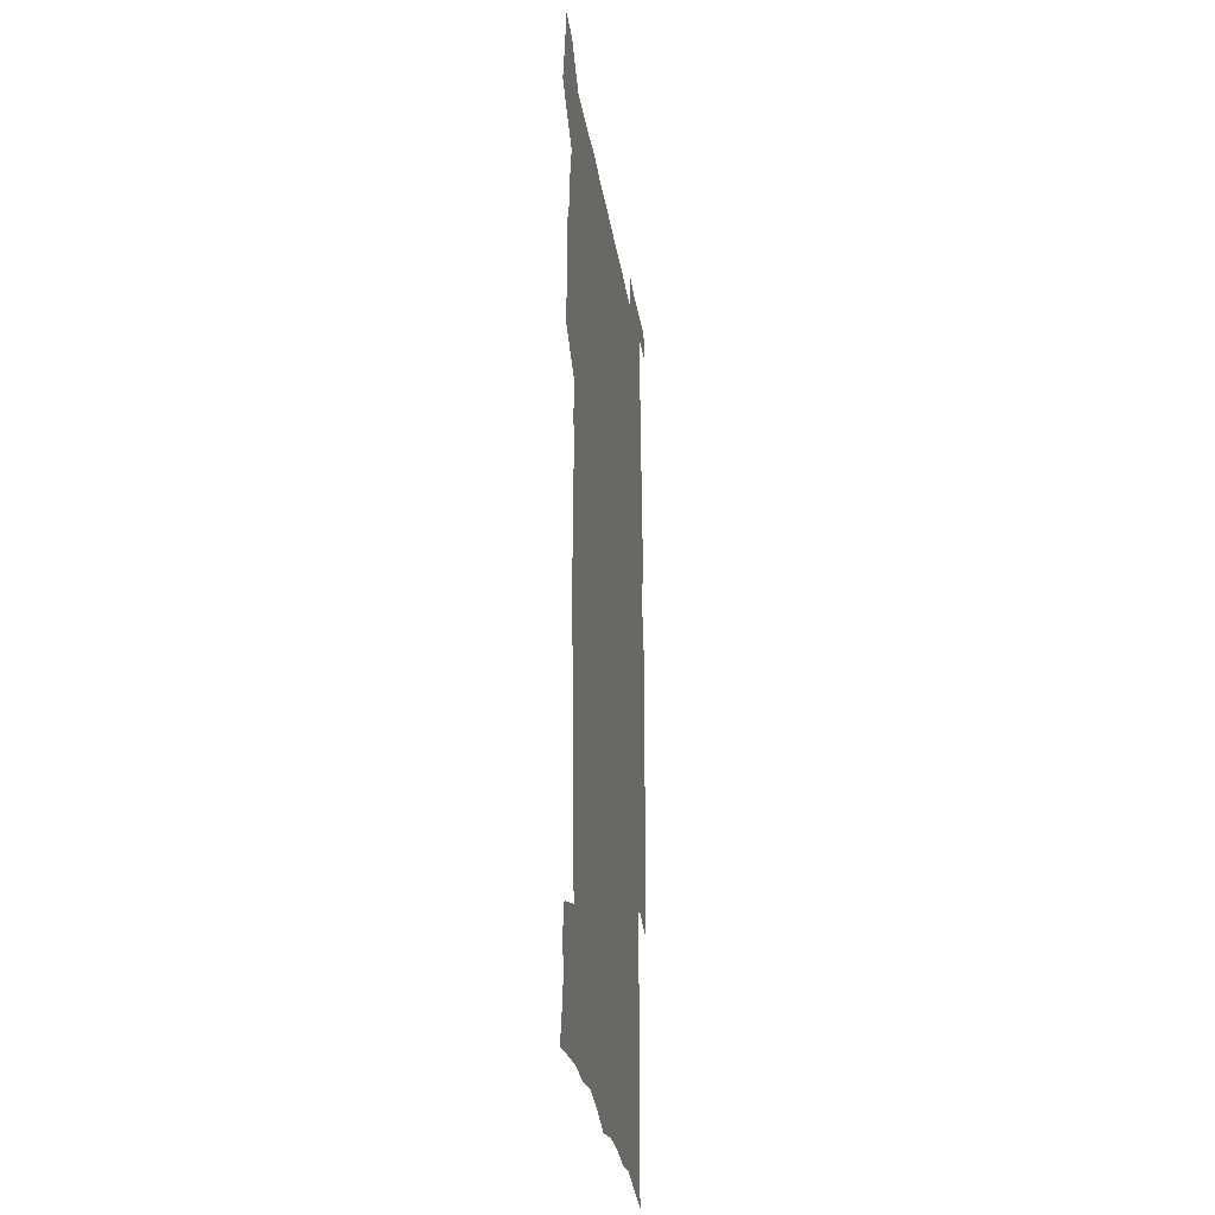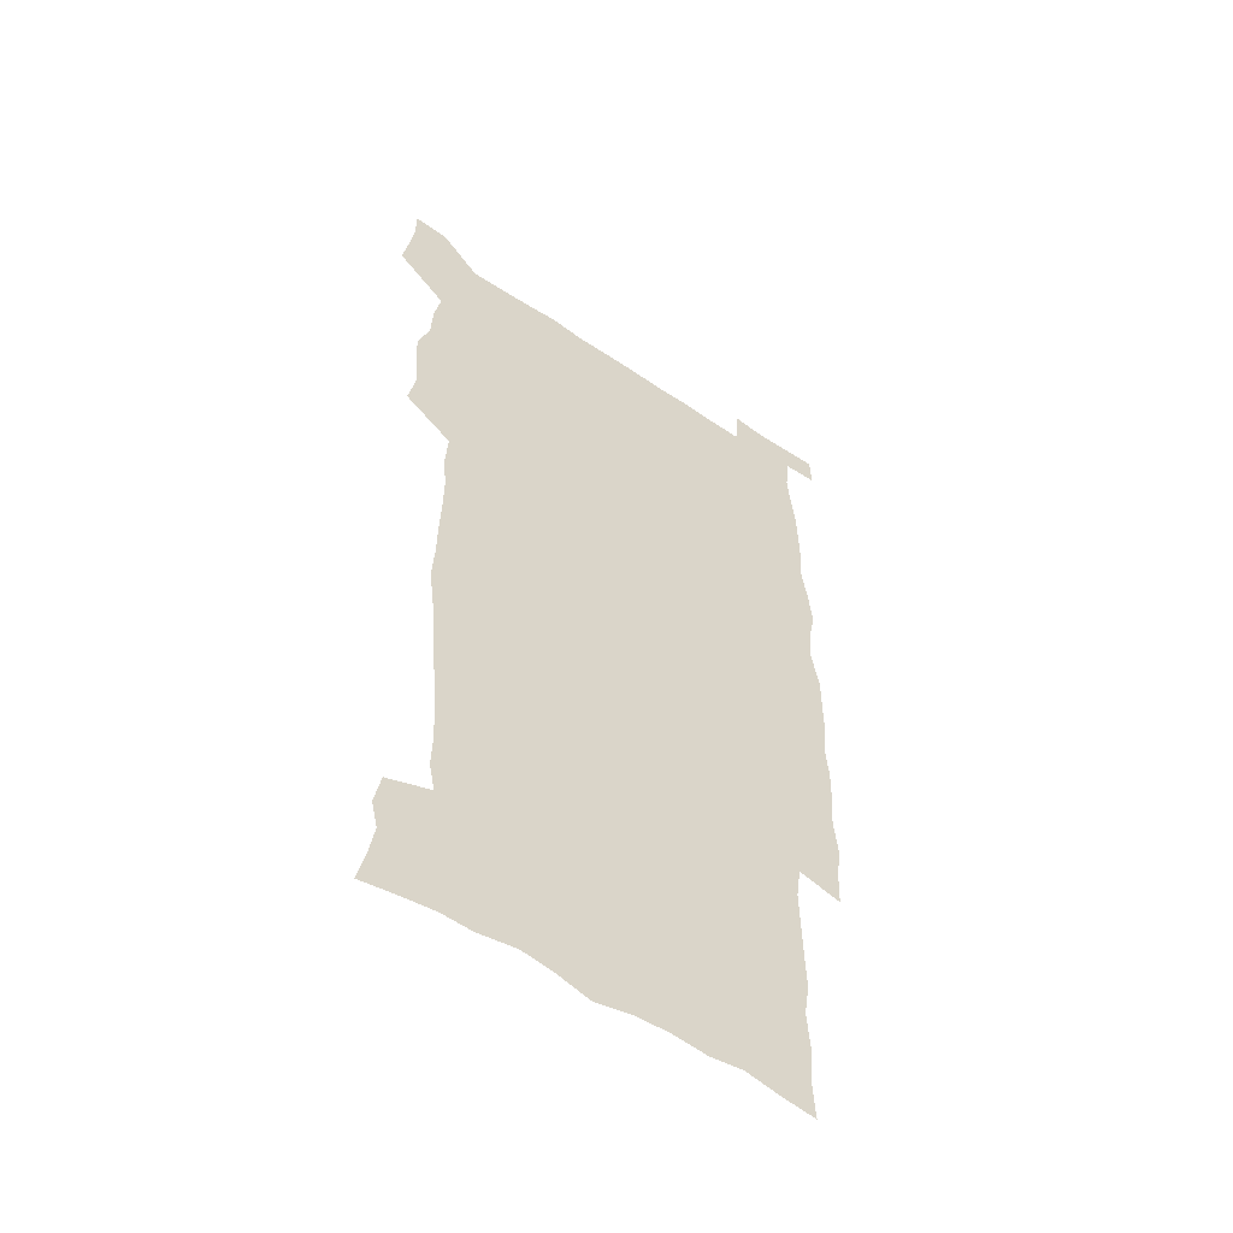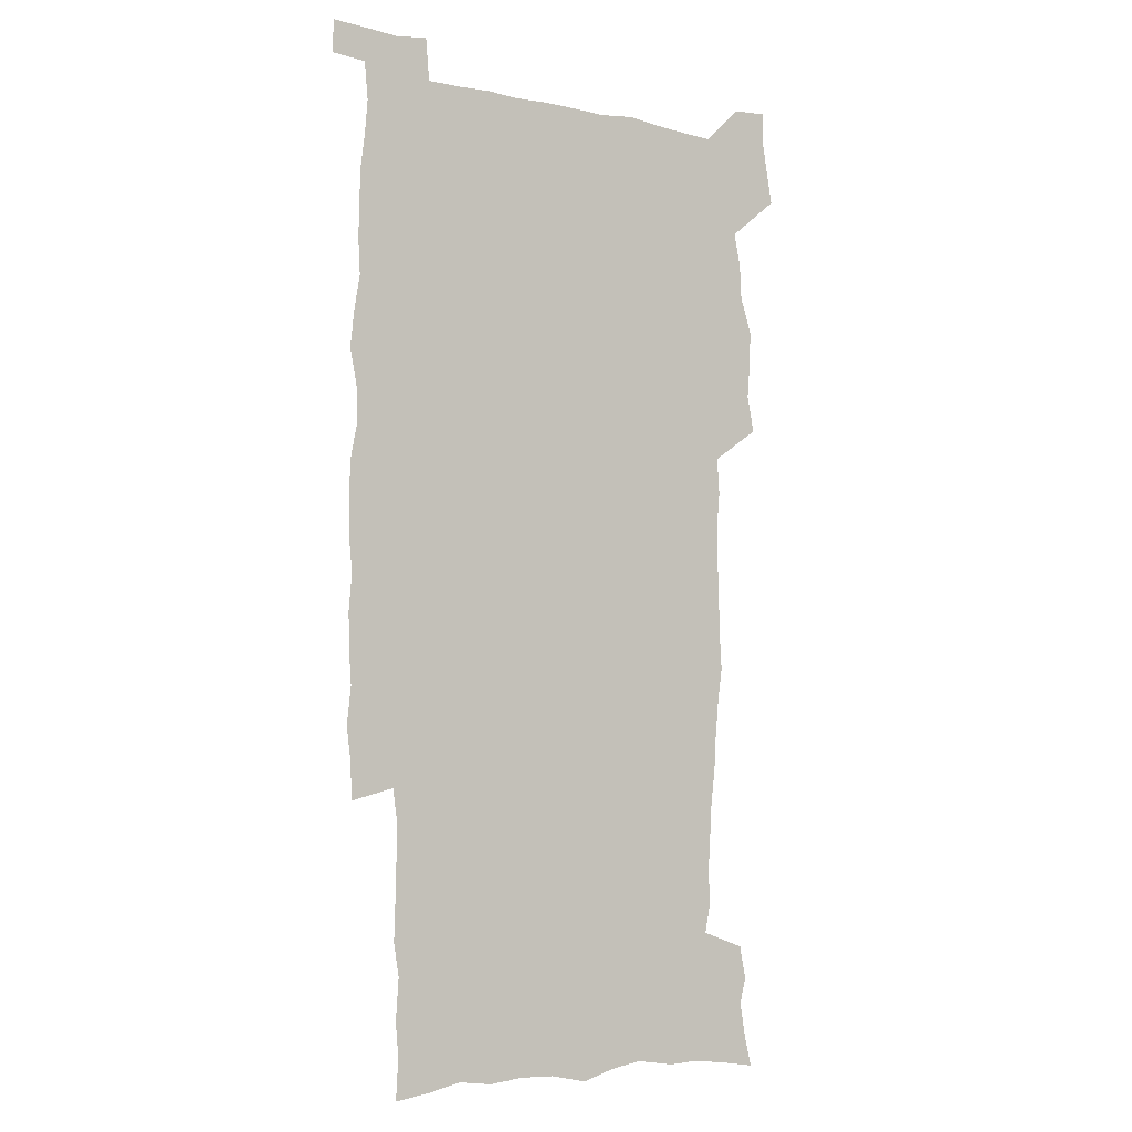
<metadata>
{"format":"obj","ext":"obj","renderer":"f3d","projection":"perspective","resolution":1024,"background":"white","views":[{"elev":-29.9,"azim":-81.2,"up":"+Y"},{"elev":-54.2,"azim":-35.8,"up":"+Y"},{"elev":-5.3,"azim":145.8,"up":"+Y"}]}
</metadata>
<code>
v 443.3 558.4 0
v 445.7 572.4 0
v 448 586.3 0
v 448 600.6 0
v 459.6 159 0
v 463 173.4 0
v 465.2 187 0
v 462.4 198.2 0
v 465.2 212.4 0
v 455.2 448.5 0
v 458.3 464.4 0
v 457.1 479.6 0
v 456.5 494.8 0
v 461.7 510.5 0
v 462.4 525.5 0
v 465.4 540.5 0
v 464 555.8 0
v 464.7 570.2 0
v 464.8 584.6 0
v 463.7 599.5 0
v 475.2 161.4 0
v 479.6 176.9 0
v 483.3 191.7 0
v 480.7 203.1 0
v 484.9 219.4 0
v 482.3 231.6 0
v 482.9 247.1 0
v 481.9 261.9 0
v 481 277.3 0
v 479.2 292.1 0
v 478.3 307.5 0
v 476.9 322.7 0
v 474.8 337.7 0
v 475.8 354.1 0
v 476.1 370.2 0
v 476.6 386.4 0
v 476.9 402.4 0
v 475.4 417.9 0
v 476.6 433.9 0
v 475.1 449.3 0
v 477.4 464.9 0
v 475.4 480 0
v 478.8 495.3 0
v 479.9 510.1 0
v 479.2 524.8 0
v 482.5 539.4 0
v 481.2 554.5 0
v 480.5 569.2 0
v 480.8 583.3 0
v 490.5 163.3 0
v 494.4 178.9 0
v 495.3 192.3 0
v 497.2 207.1 0
v 500 223.5 0
v 497.7 236.2 0
v 500.1 253 0
v 499.3 267.5 0
v 499.5 283 0
v 498.8 297.9 0
v 497.1 312.4 0
v 495.9 327.4 0
v 495.5 342.8 0
v 494.7 357.9 0
v 495.8 374.1 0
v 496 389.4 0
v 495.1 404.5 0
v 495.3 419.8 0
v 495 435 0
v 494.1 450.2 0
v 495.4 465.4 0
v 496.3 480.4 0
v 496 495.2 0
v 497.7 509.8 0
v 497.6 524.4 0
v 498.2 538.7 0
v 499.1 552.7 0
v 496.8 568.4 0
v 495.2 583.9 0
v 504.4 162.7 0
v 508.4 179.2 0
v 509.4 193.4 0
v 515.8 214 0
v 516.1 228.1 0
v 515.8 242.2 0
v 515.2 256.1 0
v 515.1 271.1 0
v 515.8 286.9 0
v 513.7 300.5 0
v 512.8 315.2 0
v 512.8 330.7 0
v 511 345 0
v 511.4 360.4 0
v 513.4 376.9 0
v 512.8 391.3 0
v 512.2 406 0
v 511.5 420.8 0
v 512.3 436.1 0
v 512.7 451.1 0
v 512.6 465.9 0
v 513.3 480.5 0
v 513 495.1 0
v 513 509.7 0
v 513.4 524 0
v 513.5 538.3 0
v 513.6 552.6 0
v 512.5 567.6 0
v 509.8 584.8 0
v 521.8 165.4 0
v 523.8 180.9 0
v 527.4 199.4 0
v 529.8 216.3 0
v 529.6 229.4 0
v 531.7 246 0
v 529.9 258.7 0
v 530 273.7 0
v 529.7 288.5 0
v 529 303 0
v 527.6 317 0
v 528.7 333.6 0
v 528.6 348.3 0
v 527.3 362.5 0
v 527.6 377.4 0
v 528.1 392.5 0
v 527.8 406.9 0
v 528 421.7 0
v 526.7 436.4 0
v 528 451.6 0
v 528.4 466.2 0
v 528.5 480.6 0
v 528.8 495.1 0
v 528.6 509.5 0
v 528.5 523.8 0
v 529.4 537.7 0
v 528.4 552.6 0
v 527.1 568.2 0
v 524.3 586.4 0
v 536 163.1 0
v 539.9 183.9 0
v 541.6 200.1 0
v 542.8 215.5 0
v 544.2 232.3 0
v 544.5 246.7 0
v 543.9 260.1 0
v 544.3 274.8 0
v 544.2 290.2 0
v 543.5 304.7 0
v 543 319.4 0
v 542.9 334.3 0
v 542.9 349.4 0
v 542.6 363.9 0
v 542.4 378.5 0
v 542.3 392.9 0
v 541.6 406.8 0
v 543.4 422.9 0
v 542.6 437.3 0
v 543.1 452.1 0
v 543.1 466.5 0
v 542.2 480.9 0
v 543.5 495.4 0
v 543.3 509.6 0
v 544.1 523.6 0
v 543.4 538.7 0
v 543 553 0
v 542.1 568.2 0
v 540.6 584.6 0
v 550.7 158.8 0
v 554.1 182 0
v 555.3 198.9 0
v 556.6 216.2 0
v 557.6 232.6 0
v 557.7 246.9 0
v 558.3 261.7 0
v 557.8 274.7 0
v 558.2 292.2 0
v 557.5 305.8 0
v 557.2 320.2 0
v 557 335 0
v 556.9 349.8 0
v 556.8 364.6 0
v 556.7 379.1 0
v 556.9 393.5 0
v 557.2 408.5 0
v 557.5 423.1 0
v 557.4 437.6 0
v 557.7 452.4 0
v 558 466.7 0
v 557.6 481.1 0
v 558.2 495.4 0
v 557.9 509.7 0
v 558.1 523.7 0
v 558 538.3 0
v 557.6 553 0
v 557.1 567.9 0
v 555.6 585 0
v 567.3 162.3 0
v 569.1 183.4 0
v 570.1 200.9 0
v 570.7 218.3 0
v 571 232.3 0
v 571.3 248.4 0
v 571.4 261.8 0
v 571.2 275.1 0
v 571.4 292.5 0
v 571.6 306.6 0
v 571.3 320.9 0
v 571.3 336 0
v 571.1 350.5 0
v 570.9 365.2 0
v 570.5 378.8 0
v 571.6 394.8 0
v 571.6 409 0
v 571.8 423.2 0
v 571.8 437.7 0
v 571.9 452 0
v 572.2 467 0
v 572.2 481.2 0
v 572.4 495.5 0
v 572.3 509.7 0
v 572.1 524.2 0
v 572.4 538 0
v 571.9 553.8 0
v 571.7 568.4 0
v 570.8 585.1 0
v 583 162.8 0
v 583.5 183.1 0
v 584.4 198.5 0
v 584.5 216.2 0
v 584.7 232.5 0
v 585.1 246.7 0
v 584.8 261.6 0
v 585 275.2 0
v 585.9 290.1 0
v 585.5 306.7 0
v 585.4 320.9 0
v 585.2 336.1 0
v 585.2 350.9 0
v 585 365.9 0
v 585.4 380.6 0
v 585.5 394.9 0
v 585.6 409.5 0
v 586.1 423.4 0
v 586.1 437.8 0
v 586.2 452.2 0
v 586.3 466.8 0
v 586.6 481.2 0
v 586.6 495.6 0
v 586.6 509.9 0
v 586.6 524.1 0
v 586.7 538.8 0
v 586.9 553.1 0
v 586.6 568.3 0
v 586.2 584.4 0
v 598.4 161.3 0
v 598.2 180 0
v 598.9 197.3 0
v 598.3 216.6 0
v 598.8 230.9 0
v 599 245.7 0
v 599 260.6 0
v 598.8 276.6 0
v 600 289.5 0
v 599.3 306.4 0
v 599.3 320.8 0
v 599.5 335 0
v 599.2 351.4 0
v 599.1 366 0
v 599.3 380.4 0
v 599.6 394.7 0
v 600.2 409 0
v 600.2 423.5 0
v 600.3 437.8 0
v 600.5 452 0
v 600.9 466.2 0
v 601 481.2 0
v 601 495.7 0
v 600.9 510 0
v 601.1 524.5 0
v 601.1 538.8 0
v 601.4 553.6 0
v 601.4 568.4 0
v 601.2 585.1 0
v 613.3 163.2 0
v 612 183.4 0
v 613.7 196.1 0
v 612.8 213.8 0
v 613 229.2 0
v 613.6 243.7 0
v 613.7 258.8 0
v 613.4 274.7 0
v 613.7 289.3 0
v 612.9 306.3 0
v 613.6 320.2 0
v 613.4 335.4 0
v 613.9 349.9 0
v 613.6 365 0
v 613.9 379.4 0
v 614.1 394 0
v 614.4 408.5 0
v 614.9 422.9 0
v 614.8 437.5 0
v 615.4 452 0
v 614.9 467.8 0
v 615.9 481.8 0
v 615.4 496 0
v 615.6 510.3 0
v 615.7 524.7 0
v 614.9 538.4 0
v 616.1 554.2 0
v 615.9 568.1 0
v 616.1 584.4 0
v 628.9 160 0
v 627.2 179.2 0
v 628.4 193.7 0
v 627.6 210.9 0
v 627.5 226.9 0
v 628.3 241.6 0
v 628.3 257.2 0
v 628 273.2 0
v 628.2 288.4 0
v 627.1 304.6 0
v 628.6 318.5 0
v 628.6 333.5 0
v 628.4 348.7 0
v 628.9 363.3 0
v 628.5 378.4 0
v 629.3 392.7 0
v 630 407.3 0
v 630.7 422 0
v 630.3 437.1 0
v 630.2 452 0
v 629 467.1 0
v 631 481.6 0
v 630.8 496 0
v 632 510.8 0
v 631.2 525.3 0
v 630.4 539.8 0
v 630.8 554.5 0
v 630.5 568.9 0
v 631 584.3 0
v 632.6 602.7 0
v 643.8 157.9 0
v 642.8 175.3 0
v 644.1 189.8 0
v 642.9 207.5 0
v 645.2 221.6 0
v 644.7 237.6 0
v 644.4 253.7 0
v 644.1 269.8 0
v 646.1 284.3 0
v 644.7 300.8 0
v 644.9 315.9 0
v 643.8 331.6 0
v 645.3 346 0
v 644.7 361.3 0
v 646.1 375.8 0
v 646.6 390.6 0
v 647.7 405.4 0
v 646.8 420.9 0
v 647.1 436 0
v 646.5 451.4 0
v 646.6 466.6 0
v 645.3 481.5 0
v 646.1 495.9 0
v 647.8 511.1 0
v 646.6 525.9 0
v 645.1 540.2 0
v 646.7 555.2 0
v 645.1 569.5 0
v 645.7 584.6 0
v 647.2 600.8 0
v 665.5 279.3 0
v 666 294.7 0
v 667.9 309.4 0
v 666.1 325.9 0
v 667.2 340.9 0
v 667.5 356.2 0
v 666.2 372.2 0
v 667.7 387.1 0
v 667.5 402.5 0
v 667.5 417.9 0
v 664.2 435 0
v 664.8 450 0
v 667.9 465 0
v 666.3 480.7 0
v 663.7 496.2 0
v 664.5 511.5 0
v 664.2 526.5 0
v 663.8 541.5 0
v 661.9 556.4 0
v 660.7 570.8 0
v 662.2 587.1 0
v 662.2 601.7 0
v 677.6 588.2 0
v 677 602.4 0
f 16 17 1
f 1 17 2
f 17 18 2
f 2 18 3
f 18 19 3
f 3 19 4
f 19 20 4
f 5 21 6
f 21 22 6
f 6 22 7
f 22 23 7
f 7 23 8
f 23 24 8
f 8 24 9
f 24 25 9
f 39 40 10
f 10 40 11
f 40 41 11
f 11 41 12
f 41 42 12
f 12 42 13
f 42 43 13
f 13 43 14
f 43 44 14
f 14 44 15
f 44 45 15
f 15 45 16
f 45 46 16
f 16 46 17
f 46 47 17
f 17 47 18
f 47 48 18
f 18 48 19
f 48 49 19
f 19 49 20
f 21 50 22
f 50 51 22
f 22 51 23
f 51 52 23
f 23 52 24
f 52 53 24
f 24 53 25
f 53 54 25
f 25 54 26
f 54 55 26
f 26 55 27
f 55 56 27
f 27 56 28
f 56 57 28
f 28 57 29
f 57 58 29
f 29 58 30
f 58 59 30
f 30 59 31
f 59 60 31
f 31 60 32
f 60 61 32
f 32 61 33
f 61 62 33
f 33 62 34
f 62 63 34
f 34 63 35
f 63 64 35
f 35 64 36
f 64 65 36
f 36 65 37
f 65 66 37
f 37 66 38
f 66 67 38
f 38 67 39
f 67 68 39
f 39 68 40
f 68 69 40
f 40 69 41
f 69 70 41
f 41 70 42
f 70 71 42
f 42 71 43
f 71 72 43
f 43 72 44
f 72 73 44
f 44 73 45
f 73 74 45
f 45 74 46
f 74 75 46
f 46 75 47
f 75 76 47
f 47 76 48
f 76 77 48
f 48 77 49
f 77 78 49
f 50 79 51
f 79 80 51
f 51 80 52
f 80 81 52
f 52 81 53
f 81 82 53
f 53 82 54
f 82 83 54
f 54 83 55
f 83 84 55
f 55 84 56
f 84 85 56
f 56 85 57
f 85 86 57
f 57 86 58
f 86 87 58
f 58 87 59
f 87 88 59
f 59 88 60
f 88 89 60
f 60 89 61
f 89 90 61
f 61 90 62
f 90 91 62
f 62 91 63
f 91 92 63
f 63 92 64
f 92 93 64
f 64 93 65
f 93 94 65
f 65 94 66
f 94 95 66
f 66 95 67
f 95 96 67
f 67 96 68
f 96 97 68
f 68 97 69
f 97 98 69
f 69 98 70
f 98 99 70
f 70 99 71
f 99 100 71
f 71 100 72
f 100 101 72
f 72 101 73
f 101 102 73
f 73 102 74
f 102 103 74
f 74 103 75
f 103 104 75
f 75 104 76
f 104 105 76
f 76 105 77
f 105 106 77
f 77 106 78
f 106 107 78
f 79 108 80
f 108 109 80
f 80 109 81
f 109 110 81
f 81 110 82
f 110 111 82
f 82 111 83
f 111 112 83
f 83 112 84
f 112 113 84
f 84 113 85
f 113 114 85
f 85 114 86
f 114 115 86
f 86 115 87
f 115 116 87
f 87 116 88
f 116 117 88
f 88 117 89
f 117 118 89
f 89 118 90
f 118 119 90
f 90 119 91
f 119 120 91
f 91 120 92
f 120 121 92
f 92 121 93
f 121 122 93
f 93 122 94
f 122 123 94
f 94 123 95
f 123 124 95
f 95 124 96
f 124 125 96
f 96 125 97
f 125 126 97
f 97 126 98
f 126 127 98
f 98 127 99
f 127 128 99
f 99 128 100
f 128 129 100
f 100 129 101
f 129 130 101
f 101 130 102
f 130 131 102
f 102 131 103
f 131 132 103
f 103 132 104
f 132 133 104
f 104 133 105
f 133 134 105
f 105 134 106
f 134 135 106
f 106 135 107
f 135 136 107
f 108 137 109
f 137 138 109
f 109 138 110
f 138 139 110
f 110 139 111
f 139 140 111
f 111 140 112
f 140 141 112
f 112 141 113
f 141 142 113
f 113 142 114
f 142 143 114
f 114 143 115
f 143 144 115
f 115 144 116
f 144 145 116
f 116 145 117
f 145 146 117
f 117 146 118
f 146 147 118
f 118 147 119
f 147 148 119
f 119 148 120
f 148 149 120
f 120 149 121
f 149 150 121
f 121 150 122
f 150 151 122
f 122 151 123
f 151 152 123
f 123 152 124
f 152 153 124
f 124 153 125
f 153 154 125
f 125 154 126
f 154 155 126
f 126 155 127
f 155 156 127
f 127 156 128
f 156 157 128
f 128 157 129
f 157 158 129
f 129 158 130
f 158 159 130
f 130 159 131
f 159 160 131
f 131 160 132
f 160 161 132
f 132 161 133
f 161 162 133
f 133 162 134
f 162 163 134
f 134 163 135
f 163 164 135
f 135 164 136
f 164 165 136
f 137 166 138
f 166 167 138
f 138 167 139
f 167 168 139
f 139 168 140
f 168 169 140
f 140 169 141
f 169 170 141
f 141 170 142
f 170 171 142
f 142 171 143
f 171 172 143
f 143 172 144
f 172 173 144
f 144 173 145
f 173 174 145
f 145 174 146
f 174 175 146
f 146 175 147
f 175 176 147
f 147 176 148
f 176 177 148
f 148 177 149
f 177 178 149
f 149 178 150
f 178 179 150
f 150 179 151
f 179 180 151
f 151 180 152
f 180 181 152
f 152 181 153
f 181 182 153
f 153 182 154
f 182 183 154
f 154 183 155
f 183 184 155
f 155 184 156
f 184 185 156
f 156 185 157
f 185 186 157
f 157 186 158
f 186 187 158
f 158 187 159
f 187 188 159
f 159 188 160
f 188 189 160
f 160 189 161
f 189 190 161
f 161 190 162
f 190 191 162
f 162 191 163
f 191 192 163
f 163 192 164
f 192 193 164
f 164 193 165
f 193 194 165
f 166 195 167
f 195 196 167
f 167 196 168
f 196 197 168
f 168 197 169
f 197 198 169
f 169 198 170
f 198 199 170
f 170 199 171
f 199 200 171
f 171 200 172
f 200 201 172
f 172 201 173
f 201 202 173
f 173 202 174
f 202 203 174
f 174 203 175
f 203 204 175
f 175 204 176
f 204 205 176
f 176 205 177
f 205 206 177
f 177 206 178
f 206 207 178
f 178 207 179
f 207 208 179
f 179 208 180
f 208 209 180
f 180 209 181
f 209 210 181
f 181 210 182
f 210 211 182
f 182 211 183
f 211 212 183
f 183 212 184
f 212 213 184
f 184 213 185
f 213 214 185
f 185 214 186
f 214 215 186
f 186 215 187
f 215 216 187
f 187 216 188
f 216 217 188
f 188 217 189
f 217 218 189
f 189 218 190
f 218 219 190
f 190 219 191
f 219 220 191
f 191 220 192
f 220 221 192
f 192 221 193
f 221 222 193
f 193 222 194
f 222 223 194
f 195 224 196
f 224 225 196
f 196 225 197
f 225 226 197
f 197 226 198
f 226 227 198
f 198 227 199
f 227 228 199
f 199 228 200
f 228 229 200
f 200 229 201
f 229 230 201
f 201 230 202
f 230 231 202
f 202 231 203
f 231 232 203
f 203 232 204
f 232 233 204
f 204 233 205
f 233 234 205
f 205 234 206
f 234 235 206
f 206 235 207
f 235 236 207
f 207 236 208
f 236 237 208
f 208 237 209
f 237 238 209
f 209 238 210
f 238 239 210
f 210 239 211
f 239 240 211
f 211 240 212
f 240 241 212
f 212 241 213
f 241 242 213
f 213 242 214
f 242 243 214
f 214 243 215
f 243 244 215
f 215 244 216
f 244 245 216
f 216 245 217
f 245 246 217
f 217 246 218
f 246 247 218
f 218 247 219
f 247 248 219
f 219 248 220
f 248 249 220
f 220 249 221
f 249 250 221
f 221 250 222
f 250 251 222
f 222 251 223
f 251 252 223
f 224 253 225
f 253 254 225
f 225 254 226
f 254 255 226
f 226 255 227
f 255 256 227
f 227 256 228
f 256 257 228
f 228 257 229
f 257 258 229
f 229 258 230
f 258 259 230
f 230 259 231
f 259 260 231
f 231 260 232
f 260 261 232
f 232 261 233
f 261 262 233
f 233 262 234
f 262 263 234
f 234 263 235
f 263 264 235
f 235 264 236
f 264 265 236
f 236 265 237
f 265 266 237
f 237 266 238
f 266 267 238
f 238 267 239
f 267 268 239
f 239 268 240
f 268 269 240
f 240 269 241
f 269 270 241
f 241 270 242
f 270 271 242
f 242 271 243
f 271 272 243
f 243 272 244
f 272 273 244
f 244 273 245
f 273 274 245
f 245 274 246
f 274 275 246
f 246 275 247
f 275 276 247
f 247 276 248
f 276 277 248
f 248 277 249
f 277 278 249
f 249 278 250
f 278 279 250
f 250 279 251
f 279 280 251
f 251 280 252
f 280 281 252
f 253 282 254
f 282 283 254
f 254 283 255
f 283 284 255
f 255 284 256
f 284 285 256
f 256 285 257
f 285 286 257
f 257 286 258
f 286 287 258
f 258 287 259
f 287 288 259
f 259 288 260
f 288 289 260
f 260 289 261
f 289 290 261
f 261 290 262
f 290 291 262
f 262 291 263
f 291 292 263
f 263 292 264
f 292 293 264
f 264 293 265
f 293 294 265
f 265 294 266
f 294 295 266
f 266 295 267
f 295 296 267
f 267 296 268
f 296 297 268
f 268 297 269
f 297 298 269
f 269 298 270
f 298 299 270
f 270 299 271
f 299 300 271
f 271 300 272
f 300 301 272
f 272 301 273
f 301 302 273
f 273 302 274
f 302 303 274
f 274 303 275
f 303 304 275
f 275 304 276
f 304 305 276
f 276 305 277
f 305 306 277
f 277 306 278
f 306 307 278
f 278 307 279
f 307 308 279
f 279 308 280
f 308 309 280
f 280 309 281
f 309 310 281
f 282 311 283
f 311 312 283
f 283 312 284
f 312 313 284
f 284 313 285
f 313 314 285
f 285 314 286
f 314 315 286
f 286 315 287
f 315 316 287
f 287 316 288
f 316 317 288
f 288 317 289
f 317 318 289
f 289 318 290
f 318 319 290
f 290 319 291
f 319 320 291
f 291 320 292
f 320 321 292
f 292 321 293
f 321 322 293
f 293 322 294
f 322 323 294
f 294 323 295
f 323 324 295
f 295 324 296
f 324 325 296
f 296 325 297
f 325 326 297
f 297 326 298
f 326 327 298
f 298 327 299
f 327 328 299
f 299 328 300
f 328 329 300
f 300 329 301
f 329 330 301
f 301 330 302
f 330 331 302
f 302 331 303
f 331 332 303
f 303 332 304
f 332 333 304
f 304 333 305
f 333 334 305
f 305 334 306
f 334 335 306
f 306 335 307
f 335 336 307
f 307 336 308
f 336 337 308
f 308 337 309
f 337 338 309
f 309 338 310
f 338 339 310
f 311 341 312
f 341 342 312
f 312 342 313
f 342 343 313
f 313 343 314
f 343 344 314
f 314 344 315
f 344 345 315
f 315 345 316
f 345 346 316
f 316 346 317
f 346 347 317
f 317 347 318
f 347 348 318
f 318 348 319
f 348 349 319
f 319 349 320
f 349 350 320
f 320 350 321
f 350 351 321
f 321 351 322
f 351 352 322
f 322 352 323
f 352 353 323
f 323 353 324
f 353 354 324
f 324 354 325
f 354 355 325
f 325 355 326
f 355 356 326
f 326 356 327
f 356 357 327
f 327 357 328
f 357 358 328
f 328 358 329
f 358 359 329
f 329 359 330
f 359 360 330
f 330 360 331
f 360 361 331
f 331 361 332
f 361 362 332
f 332 362 333
f 362 363 333
f 333 363 334
f 363 364 334
f 334 364 335
f 364 365 335
f 335 365 336
f 365 366 336
f 336 366 337
f 366 367 337
f 337 367 338
f 367 368 338
f 338 368 339
f 368 369 339
f 339 369 340
f 369 370 340
f 349 371 350
f 371 372 350
f 350 372 351
f 372 373 351
f 351 373 352
f 373 374 352
f 352 374 353
f 374 375 353
f 353 375 354
f 375 376 354
f 354 376 355
f 376 377 355
f 355 377 356
f 377 378 356
f 356 378 357
f 378 379 357
f 357 379 358
f 379 380 358
f 358 380 359
f 380 381 359
f 359 381 360
f 381 382 360
f 360 382 361
f 382 383 361
f 361 383 362
f 383 384 362
f 362 384 363
f 384 385 363
f 363 385 364
f 385 386 364
f 364 386 365
f 386 387 365
f 365 387 366
f 387 388 366
f 366 388 367
f 388 389 367
f 367 389 368
f 389 390 368
f 368 390 369
f 390 391 369
f 369 391 370
f 391 392 370
f 391 393 392
f 393 394 392

</code>
